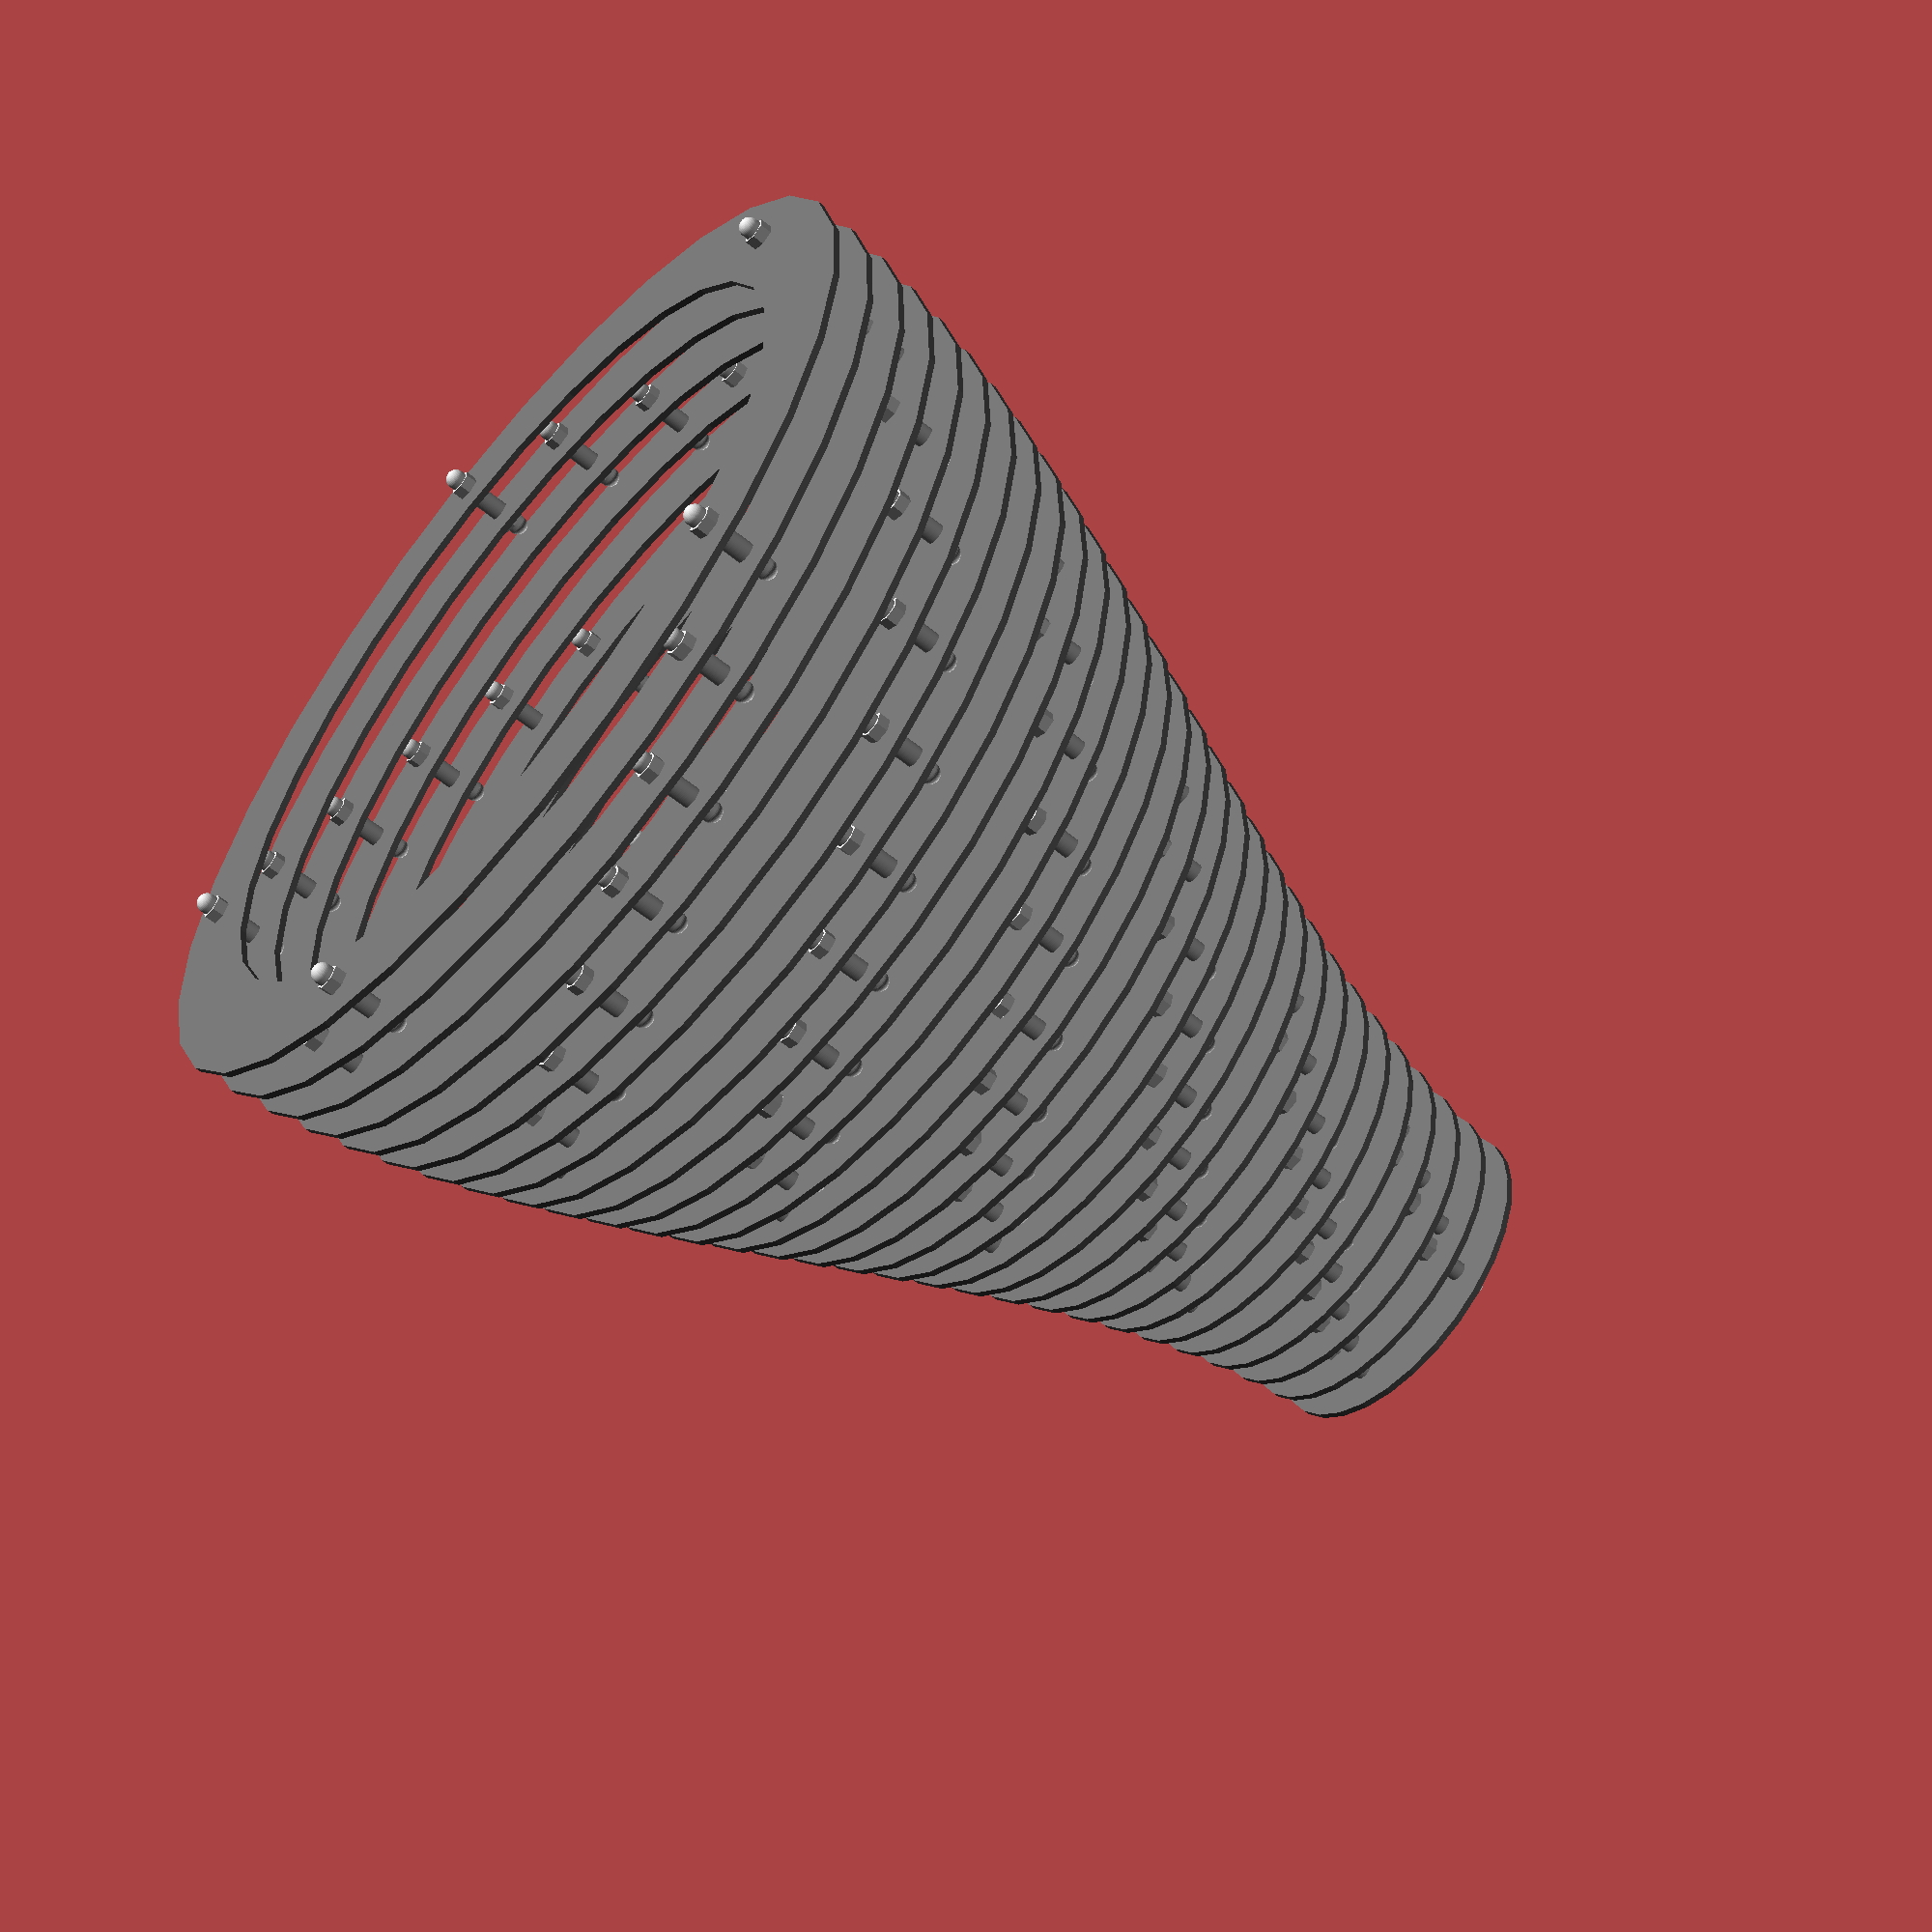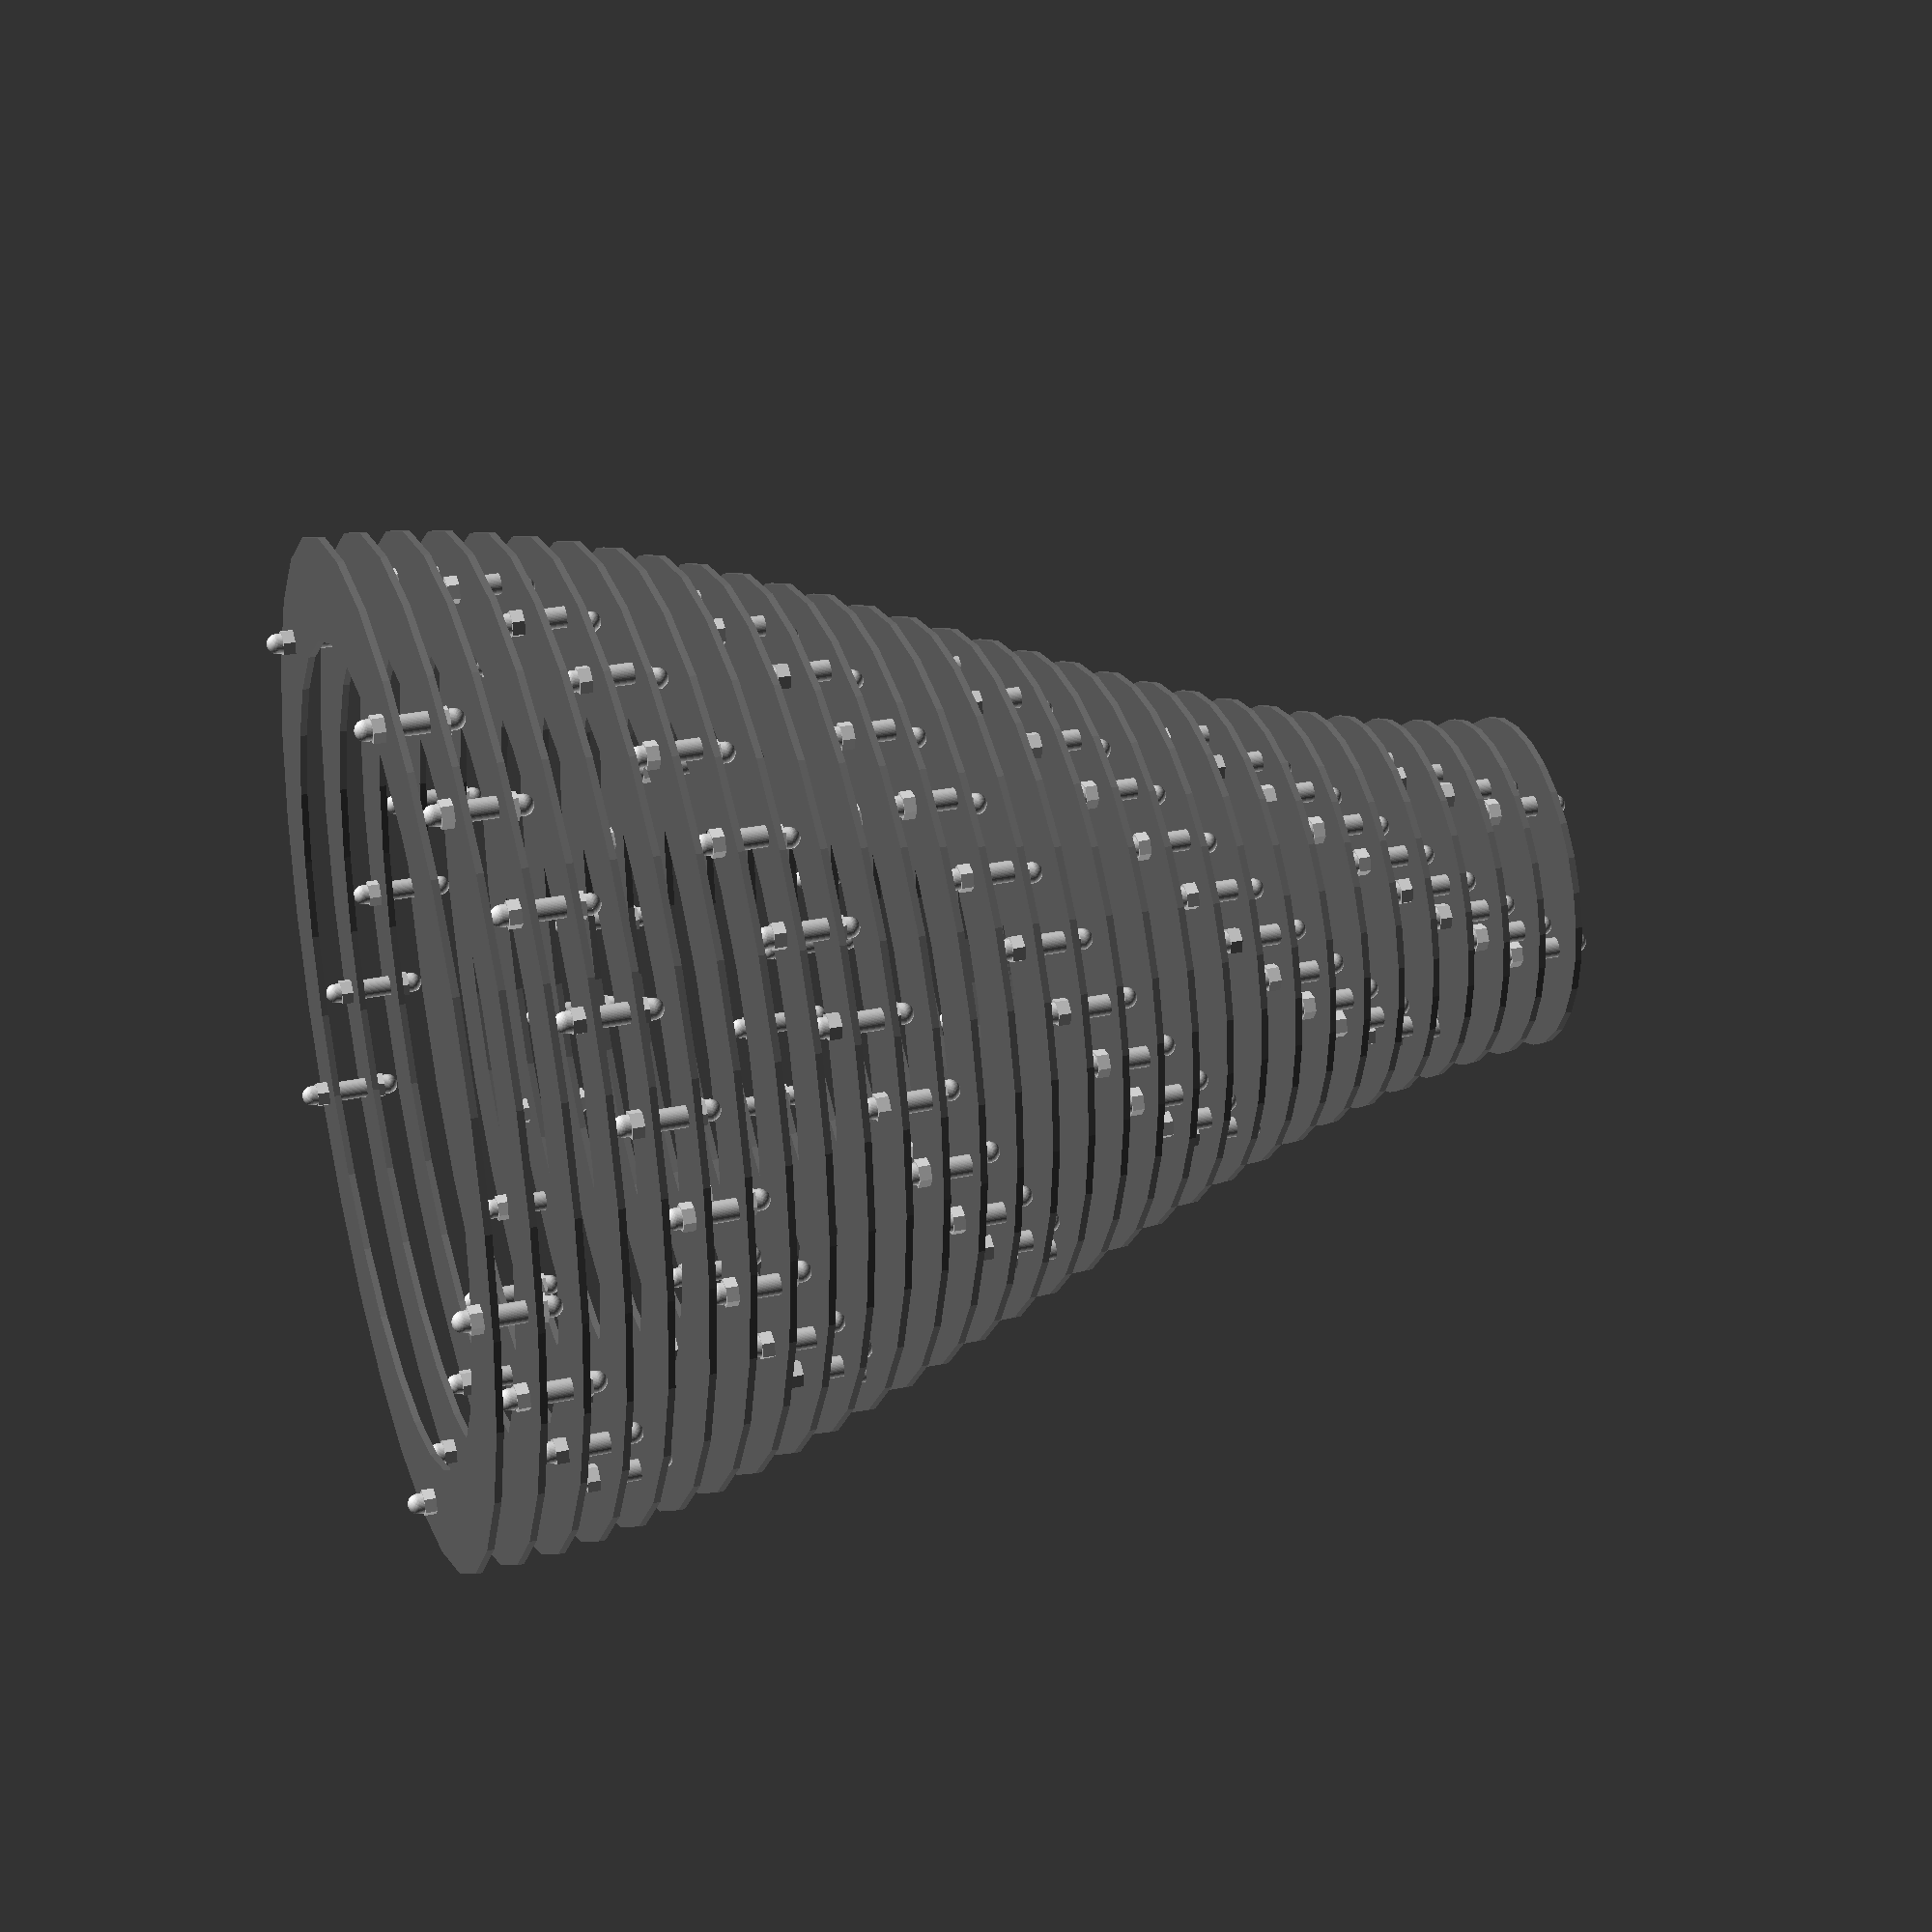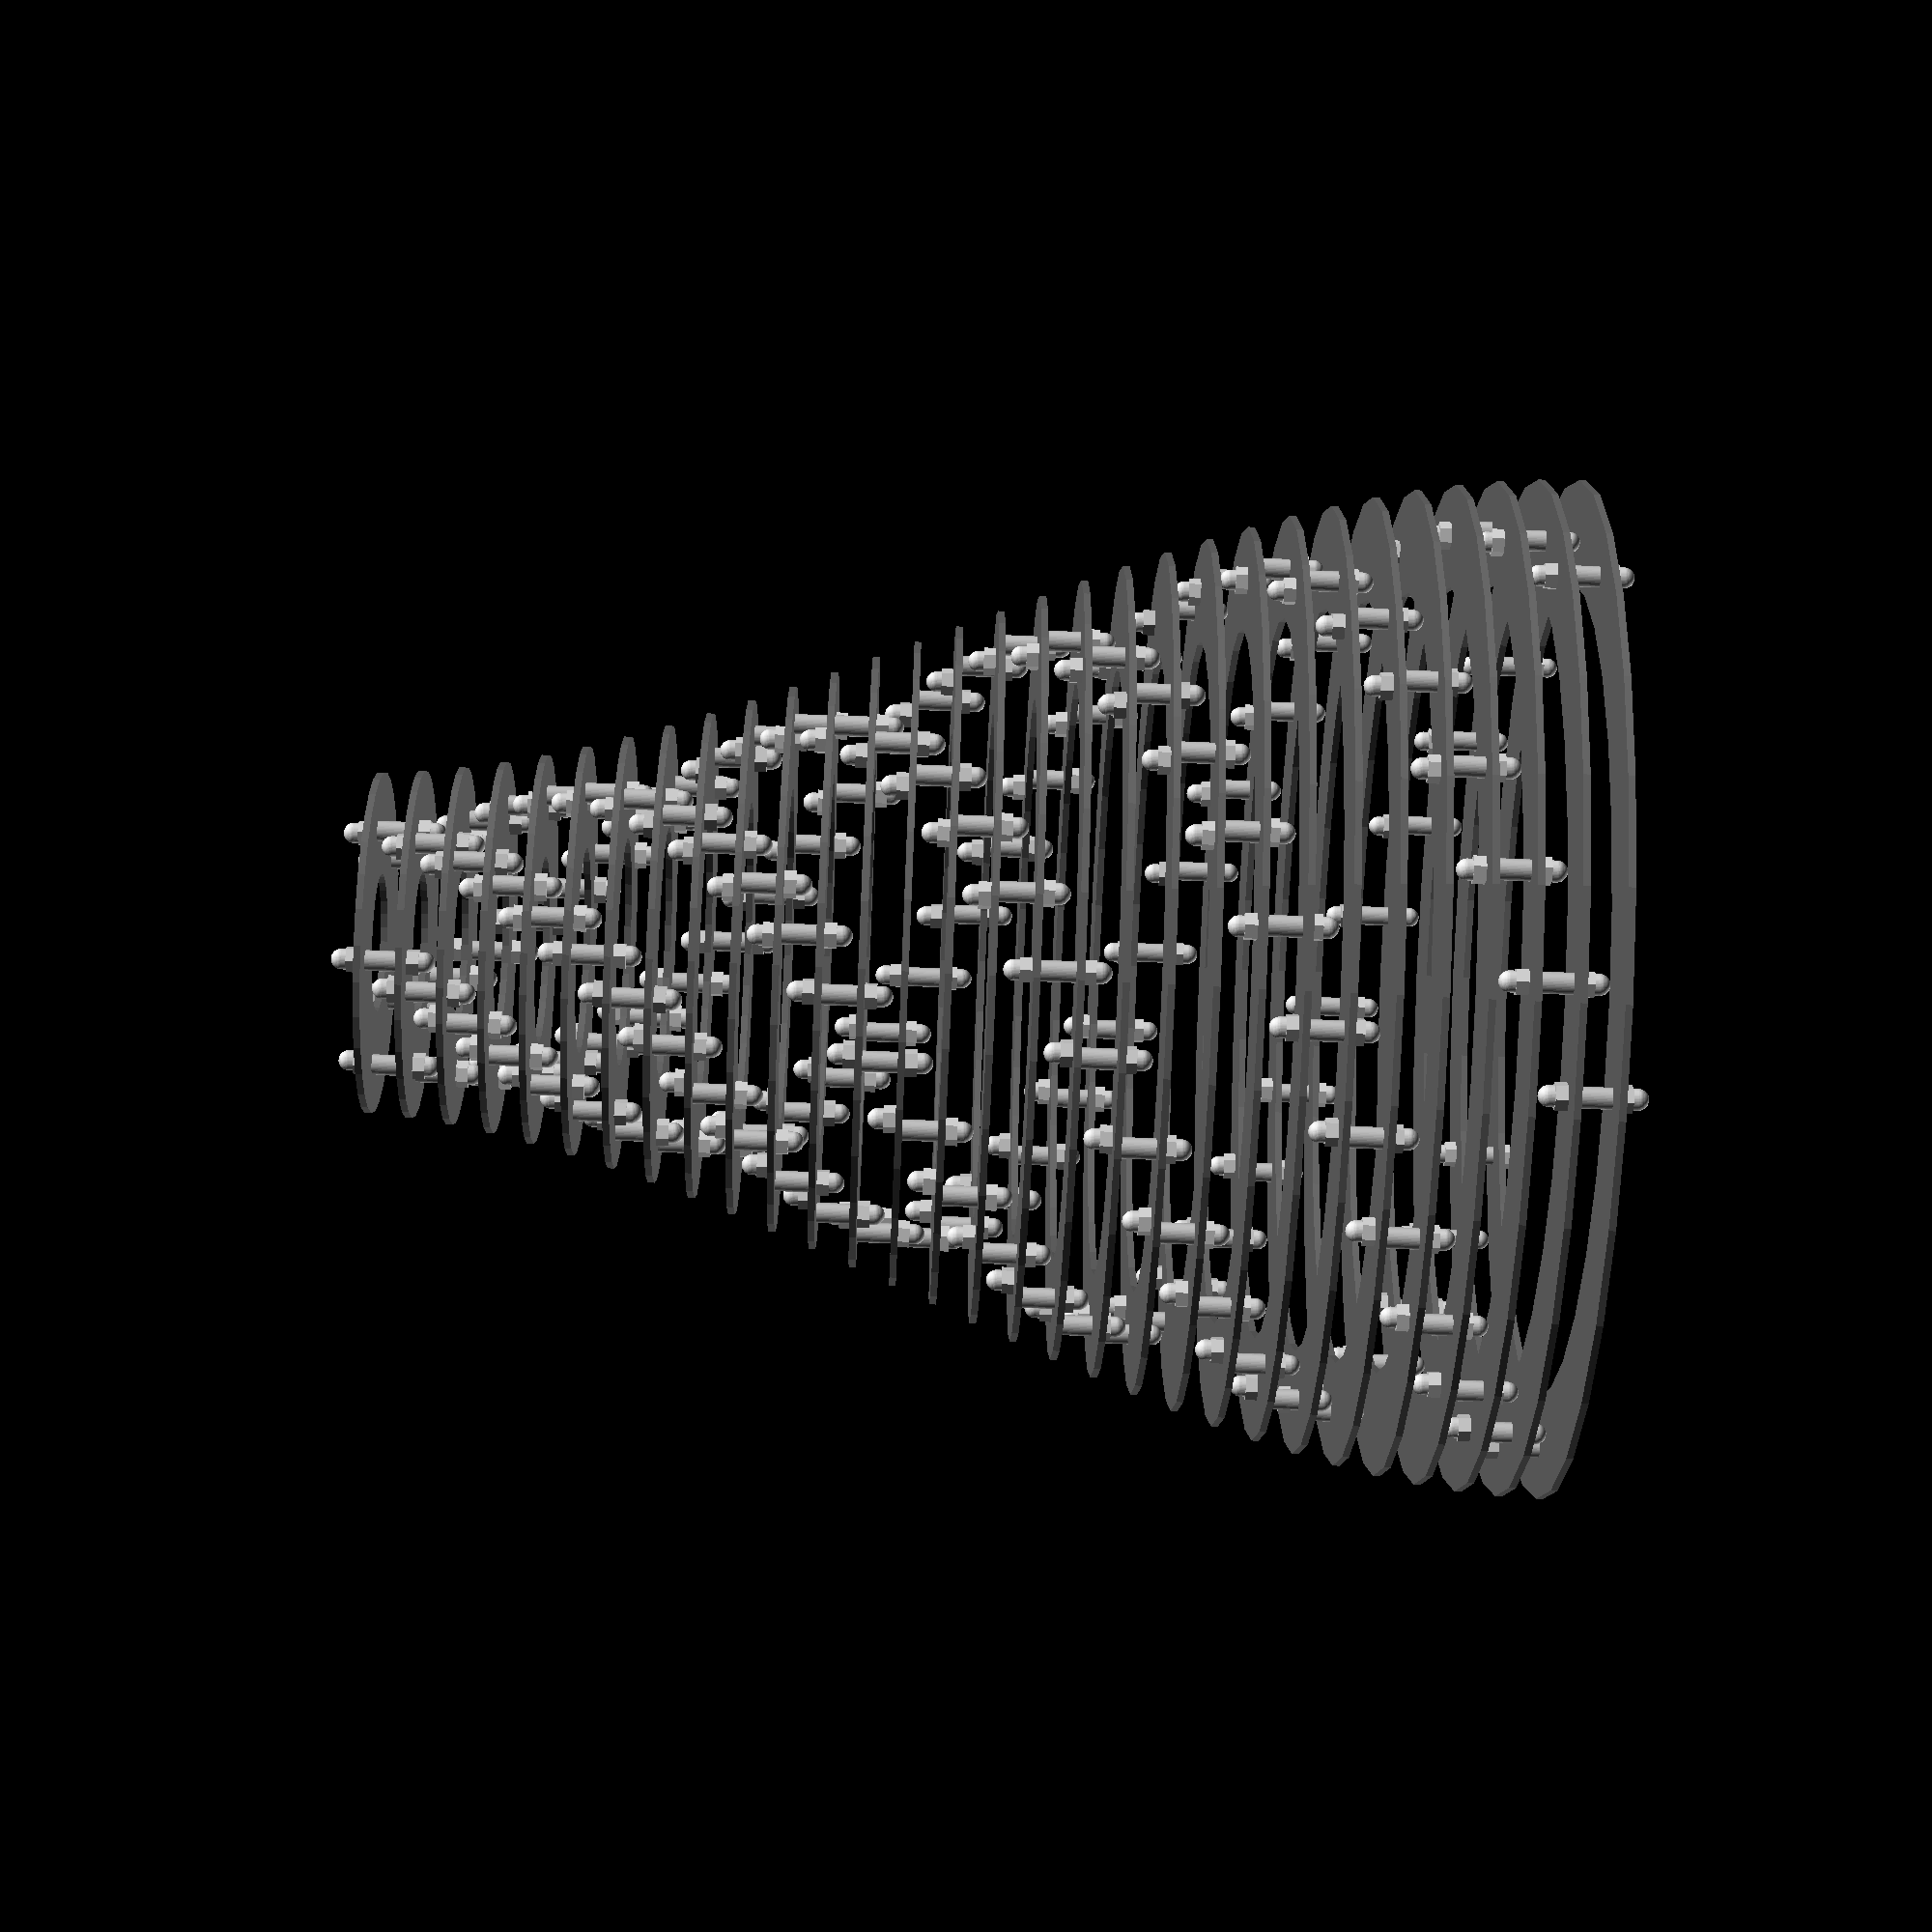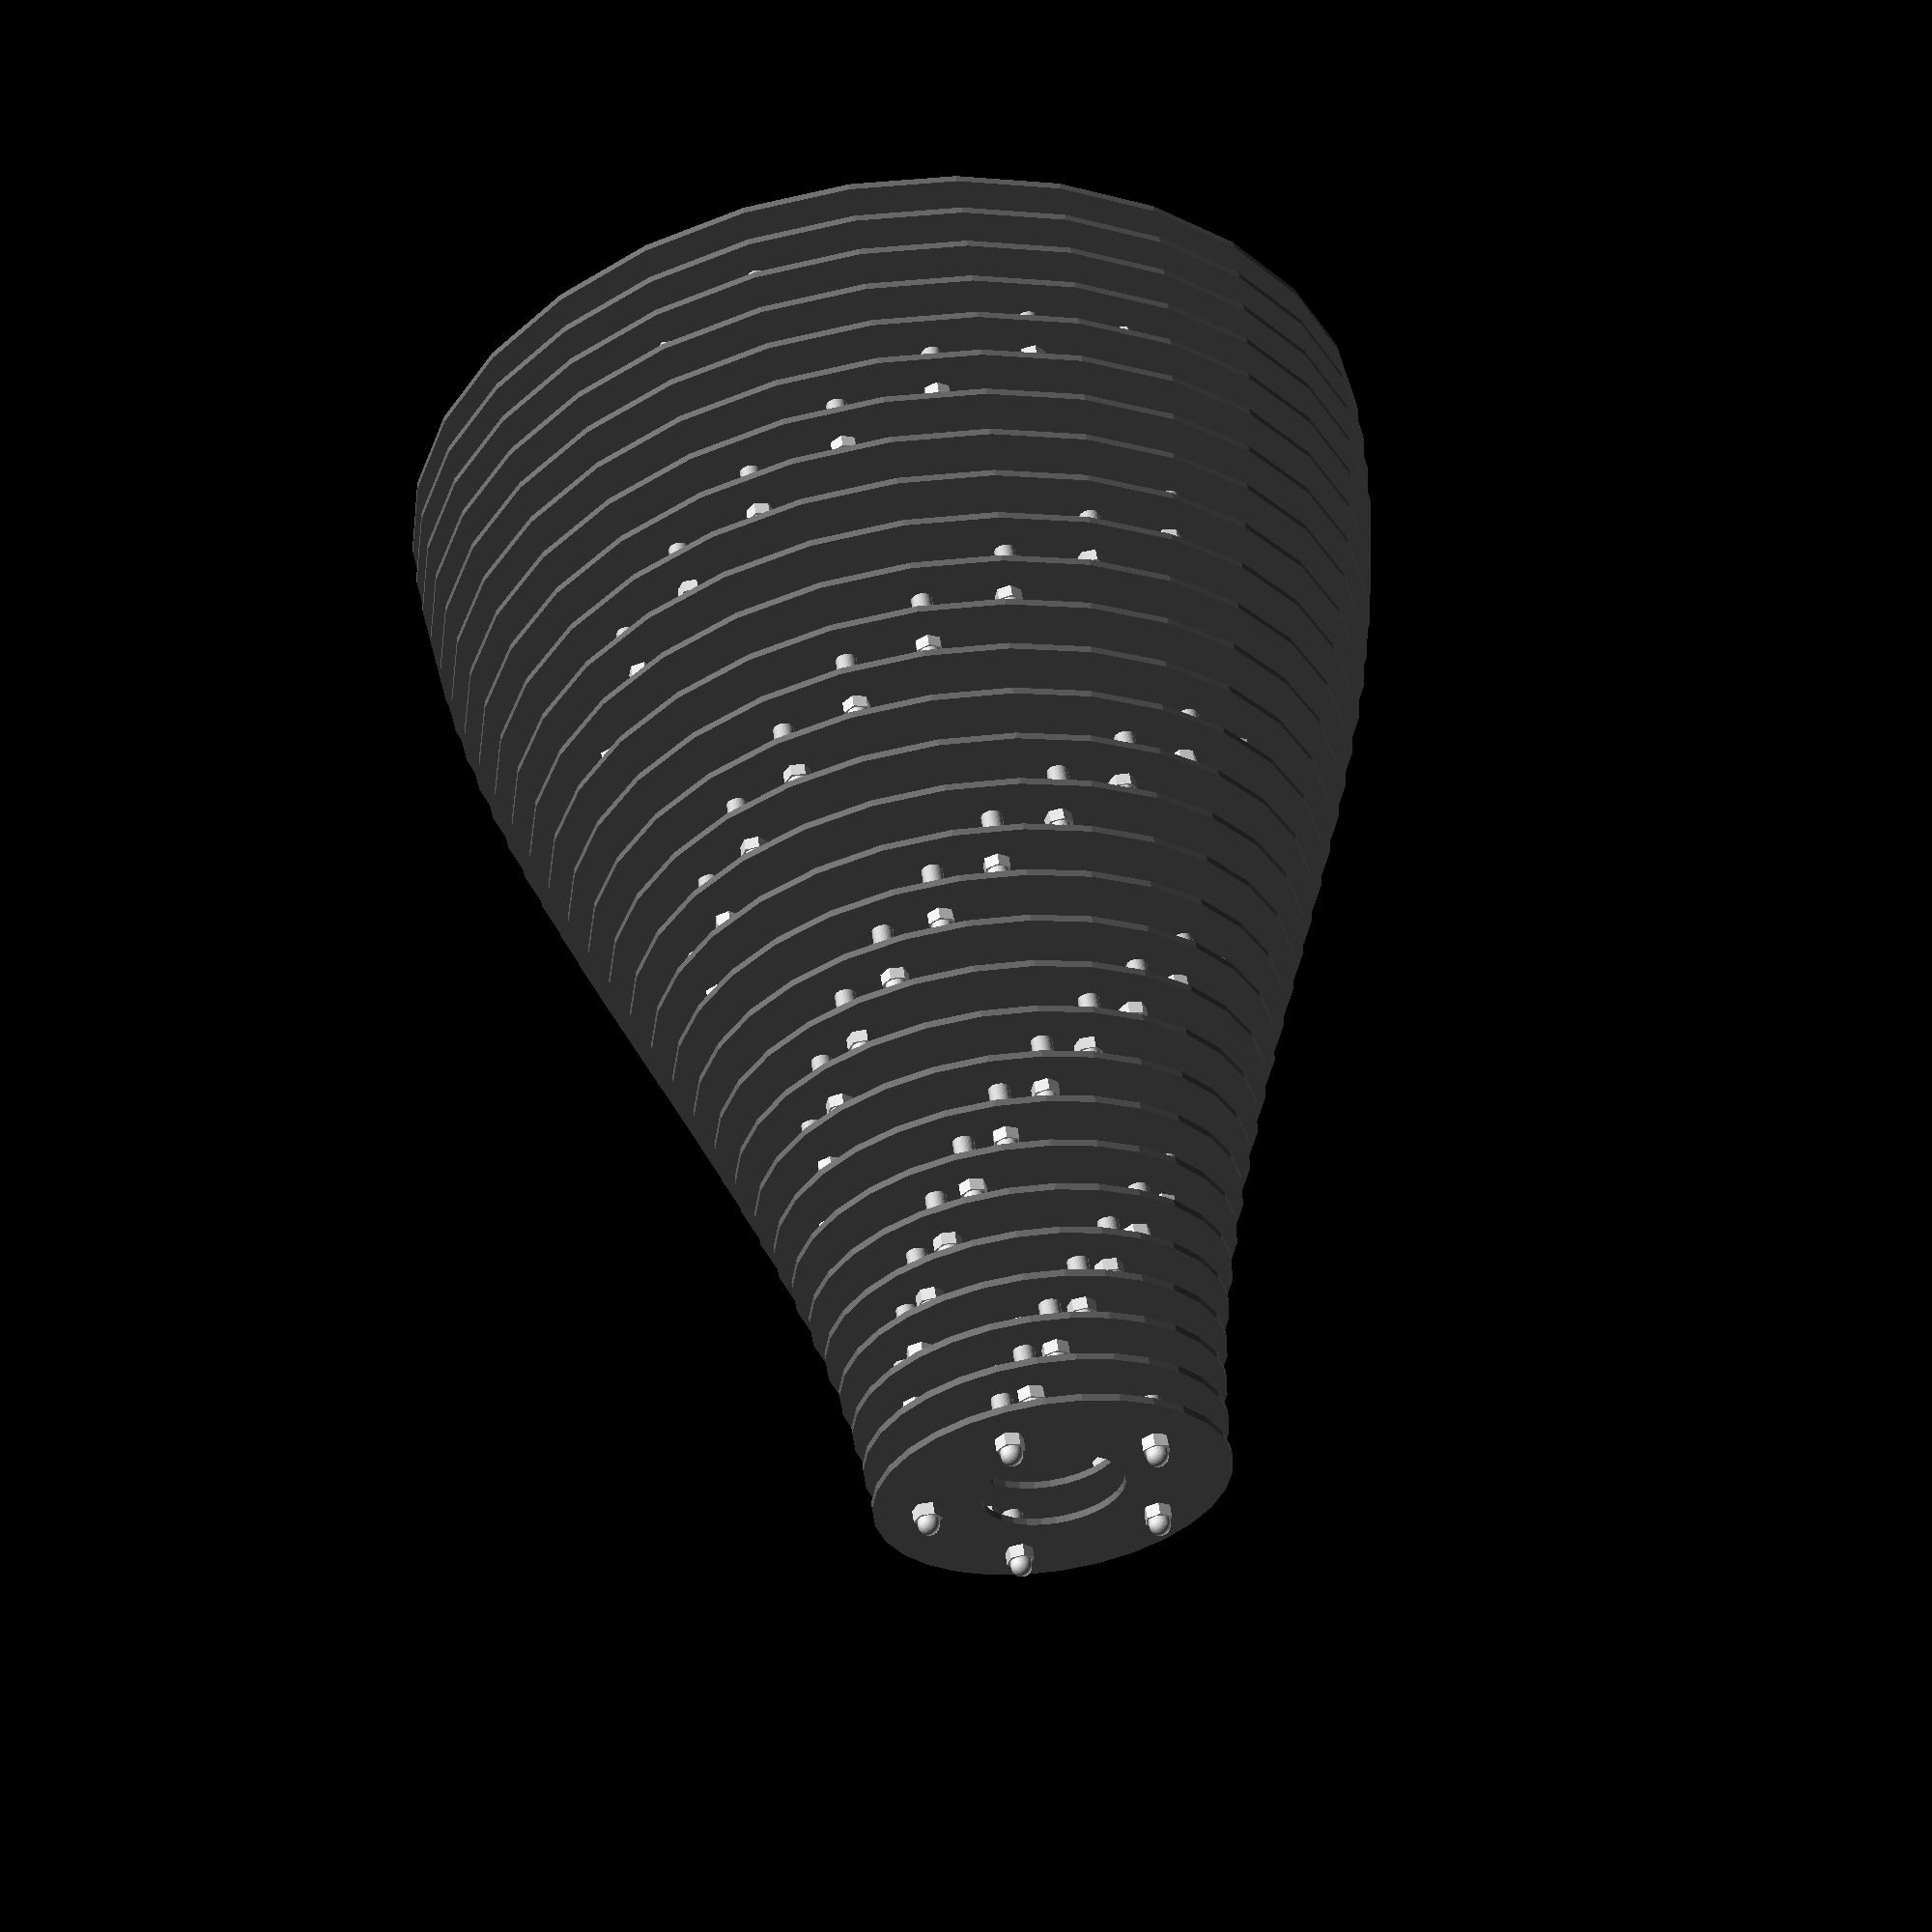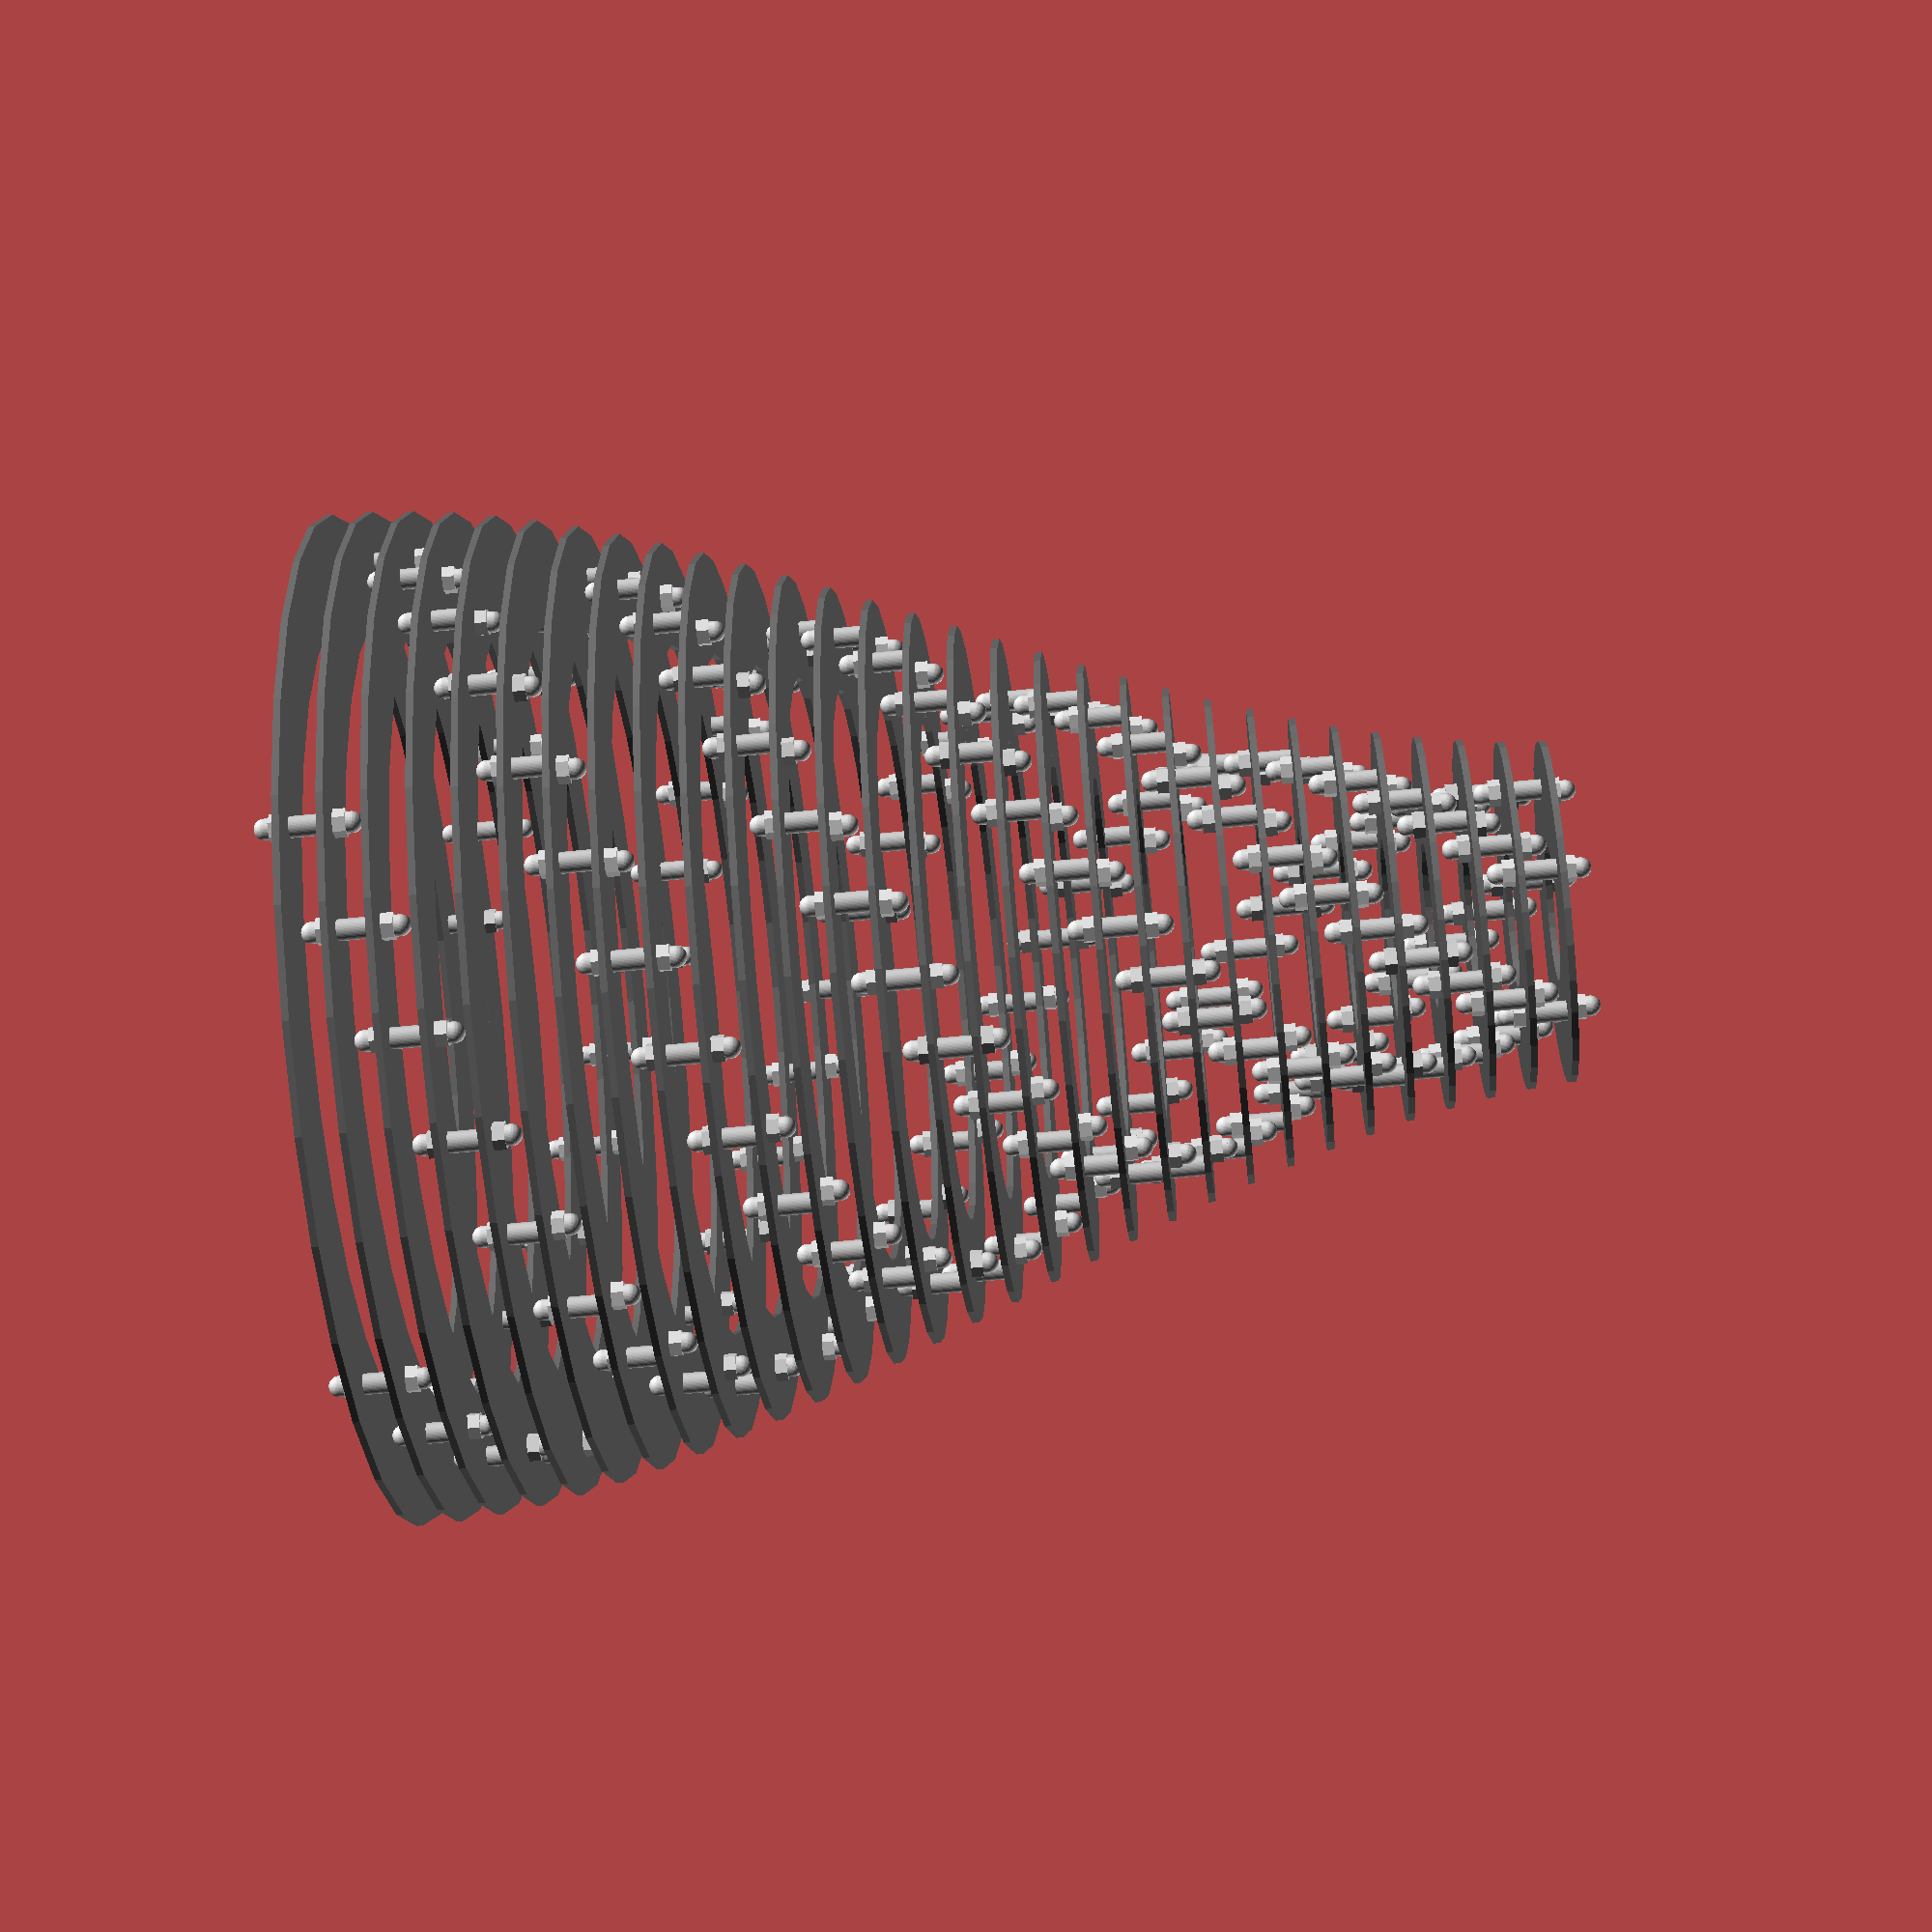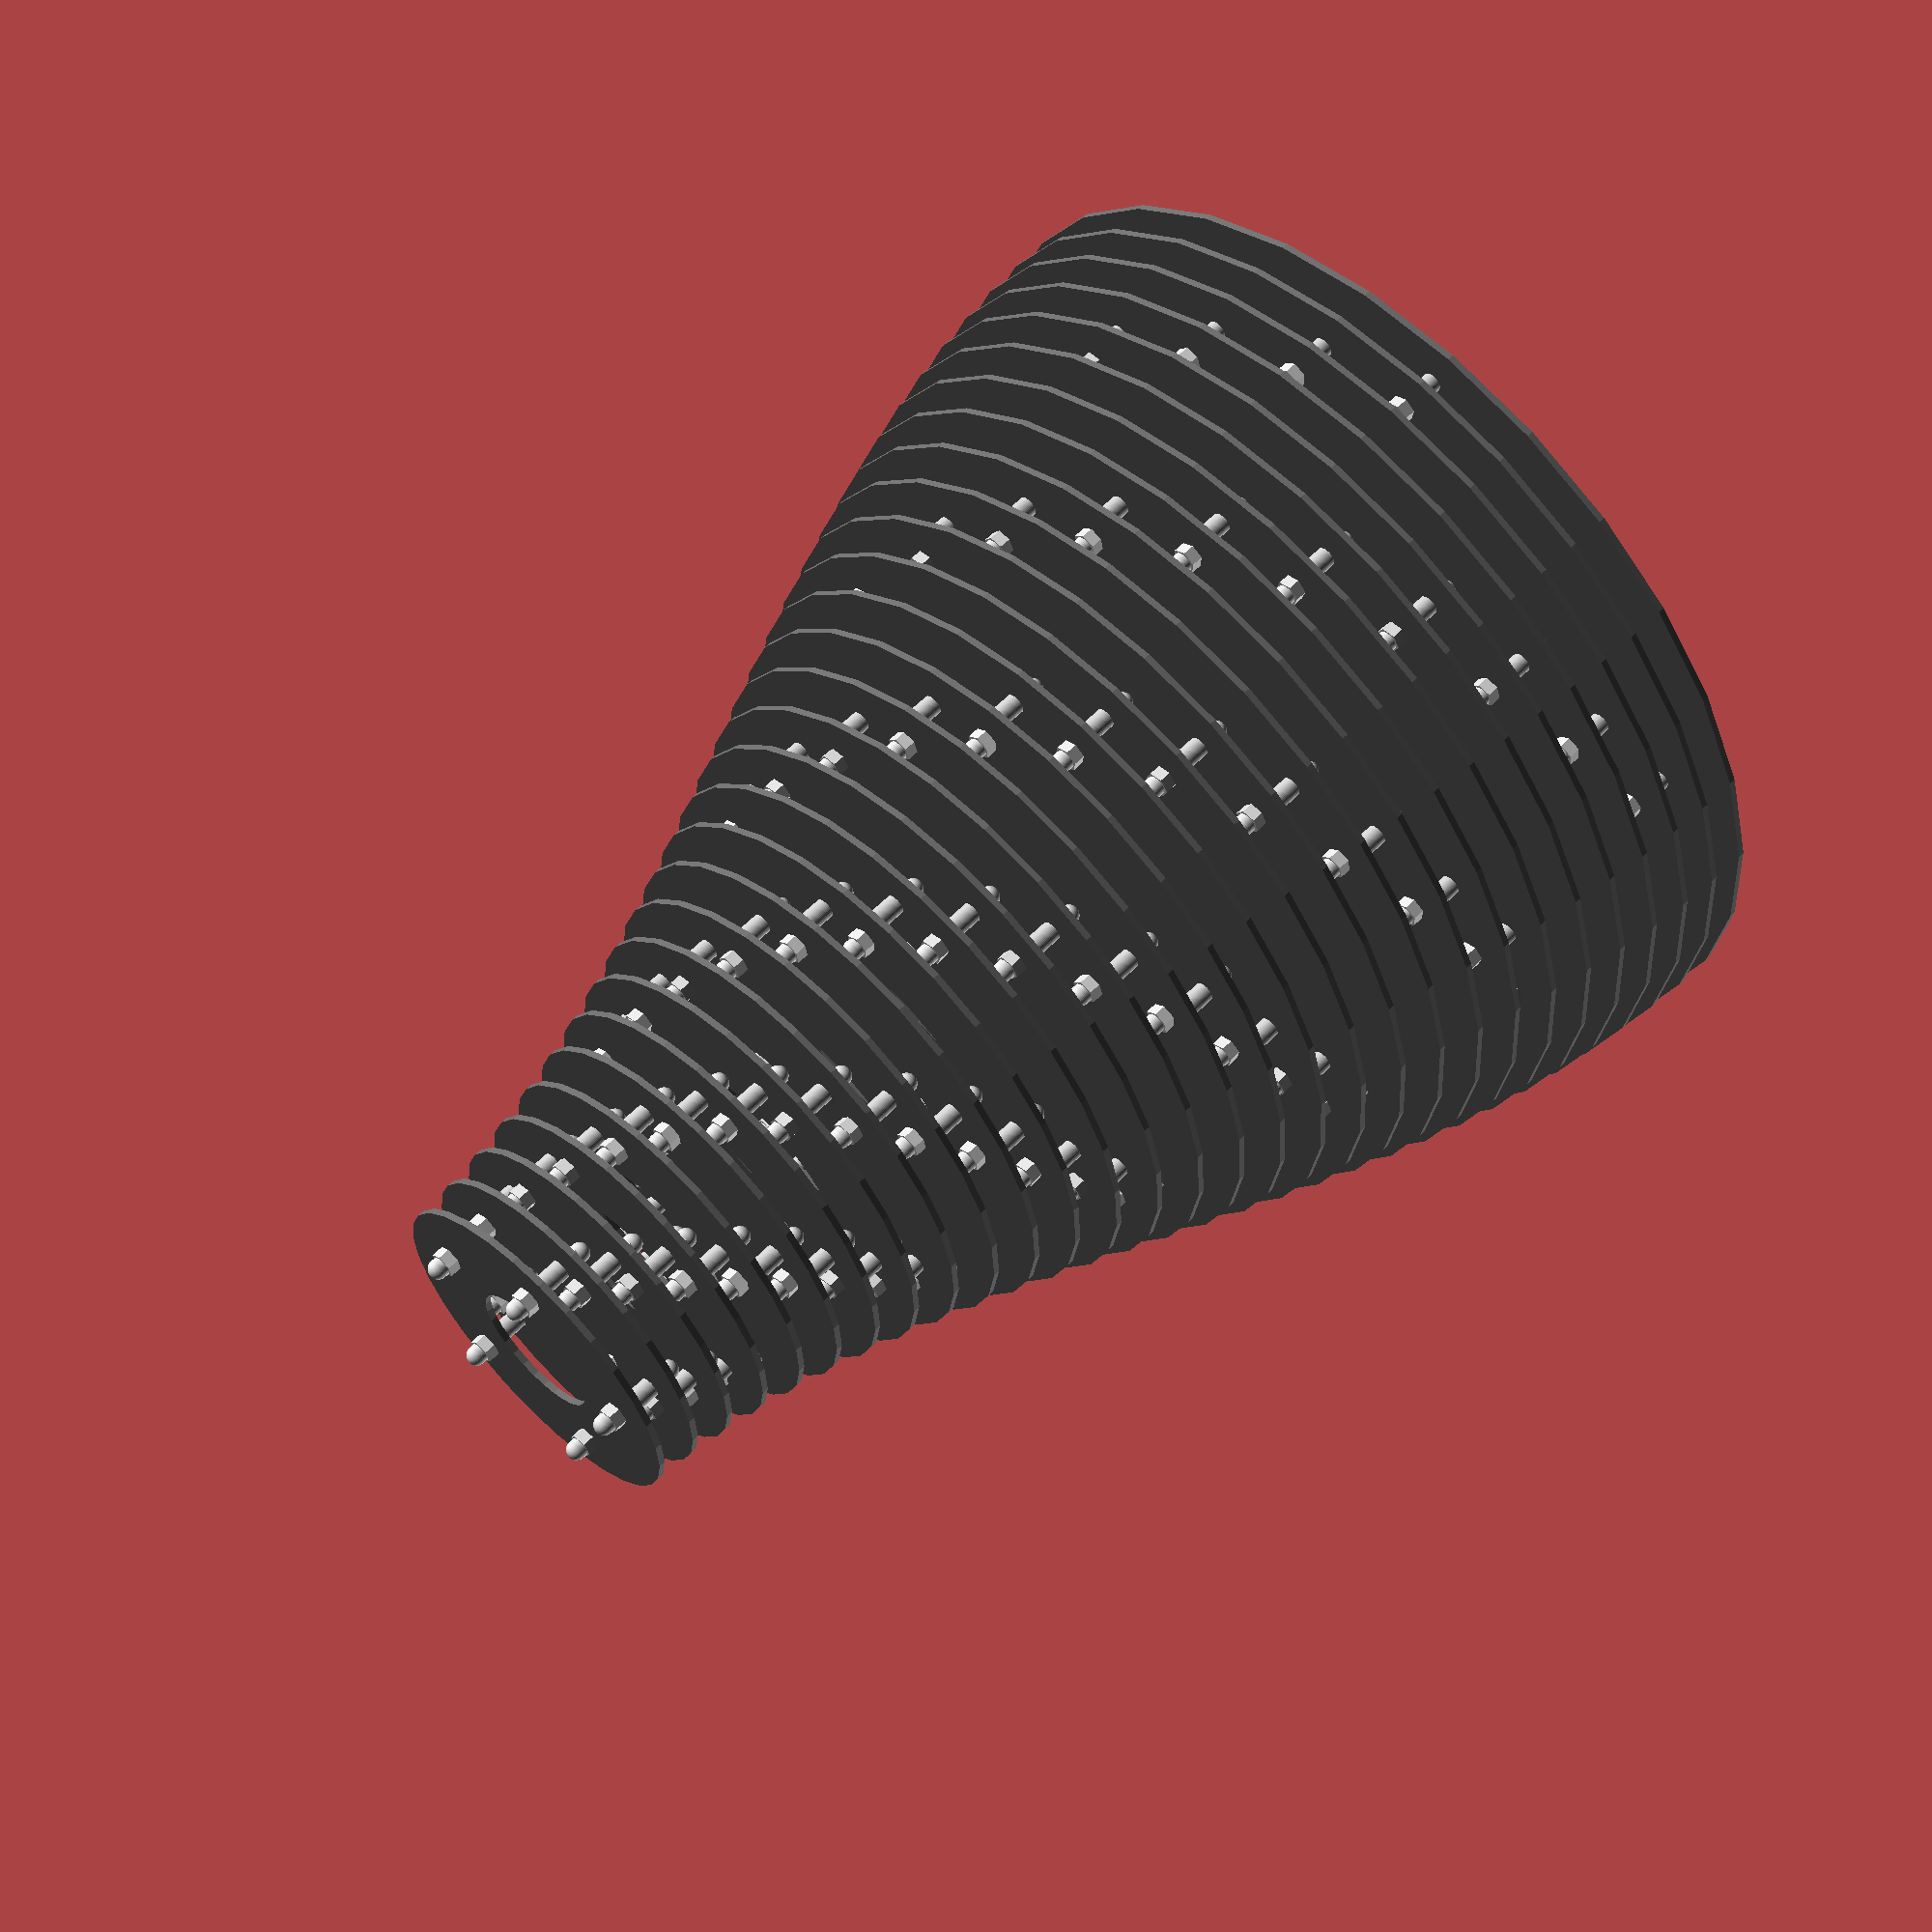
<openscad>
PLATE_THICKNESS = 2;
CAPNUT_HEIGHT = 8;
CAPNUT_R1 = 3;
CAPNUT_R2 = 4;
CAPNUT_HEXHEIGHT = 3.5;
/* lower and upper radii: */
R1 = 150;
R2 = 50;
/* number of plates: */
N = 30;
/* distance between plates (mid-to-mid) */
D = 12;
/* number of nuts per plate: */
M = 5;
/* offset angle between nuts: */
alpha = 13;
/* diameter of connecting tubes: */
TUBE_DIAMETER = 6;

L = N*D;
a = 2*(R1-R2)/pow(L,3);
b = 3*(R2-R1)/pow(L,2);
c = 0;
d = R1;

outerRadii = [for (i = [0:N-1])
    a*pow(i*D,3)+b*pow(i*D,2)+c*i*D+d];
innerRadii = [for (r = outerRadii)
    r - 30];
middleRadii = [for (i = [0:N-1])
    (outerRadii[i] + innerRadii[i])/2];

module capNut() {
    color("LightGrey") {
    cylinder(
        h=CAPNUT_HEXHEIGHT,
        r=CAPNUT_R2,
        center=false,
        $fn=6
    );
    translate([0,0,CAPNUT_HEIGHT-CAPNUT_R1])
        sphere(
            r=CAPNUT_R1,
            $fn=50
        );
    cylinder(
        h=CAPNUT_HEIGHT-CAPNUT_R1,
        r=CAPNUT_R1,
        center=false,
        $fn=50
    );
    }
}

module plateRing(dInner, dOuter) {
    color("DimGrey") difference() {
        cylinder(
            h=PLATE_THICKNESS,
            d=dOuter,
            center=false
        );
        translate([0,0,-1]) cylinder(
            h=PLATE_THICKNESS+2,
            d=dInner,
            center=false
        );
    }
}

for (i = [0:N-1]) {
    translate([0,0,i*D])
        plateRing(
            dInner=2*innerRadii[i],
            dOuter=2*outerRadii[i]
        );
    for (j = [0:M-1]) {
        if (i != 0) {
            rotate([0,0,i*alpha + j*(360/M)]) translate([middleRadii[i],0,i*D]) translate([0,0,PLATE_THICKNESS]) capNut();
        }
        if (i != N-1) {
            rotate([0,0,(i+1)*alpha + j*(360/M)]) translate([middleRadii[i],0,i*D]) {
                rotate([0,180,0]) capNut();
                color("Silver") cylinder(
                    h=D,
                    d=TUBE_DIAMETER,
                    center=false,
                    $fn=50
                );
            }
        }
    }
}
</openscad>
<views>
elev=237.3 azim=116.3 roll=310.6 proj=p view=wireframe
elev=149.6 azim=12.2 roll=287.1 proj=p view=wireframe
elev=71.5 azim=312.8 roll=87.6 proj=p view=wireframe
elev=303.6 azim=266.2 roll=352.1 proj=p view=wireframe
elev=59.3 azim=85.3 roll=276.1 proj=p view=solid
elev=300.5 azim=2.0 roll=44.0 proj=p view=solid
</views>
